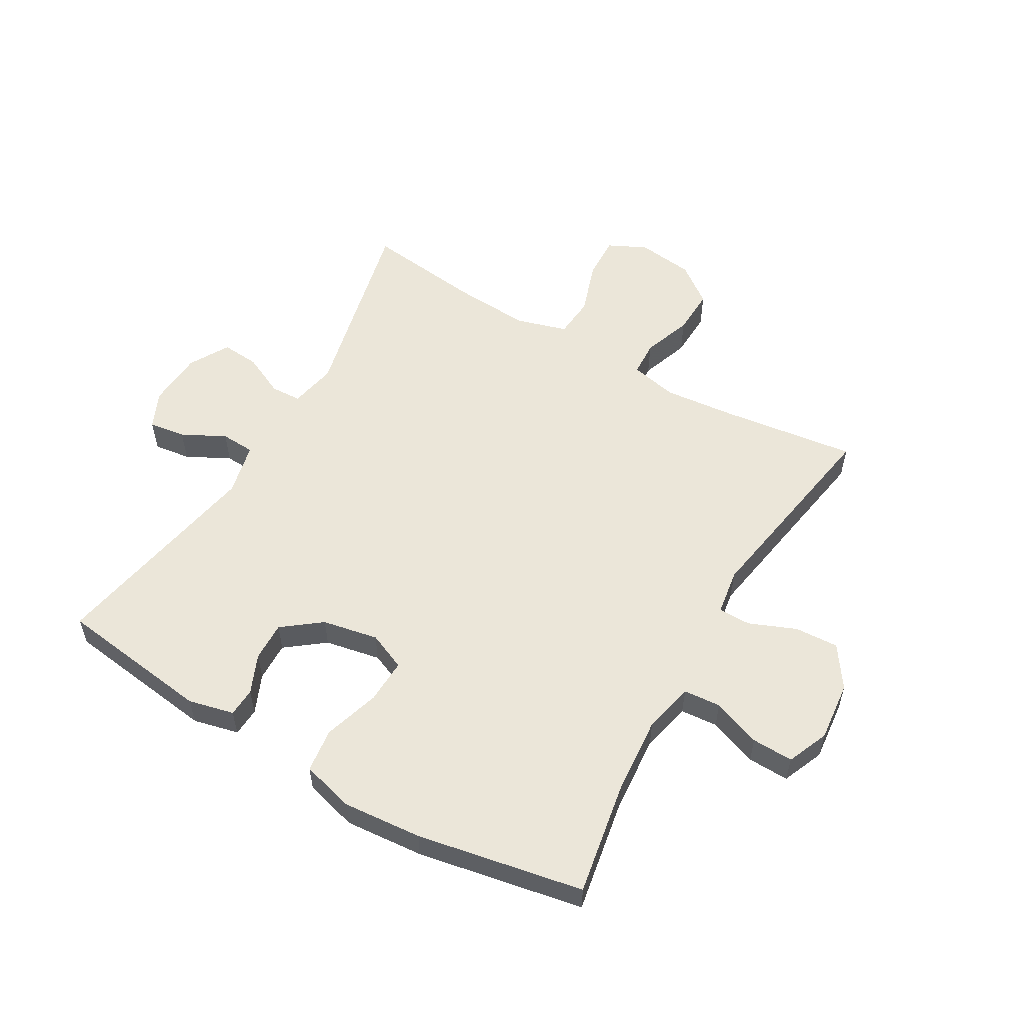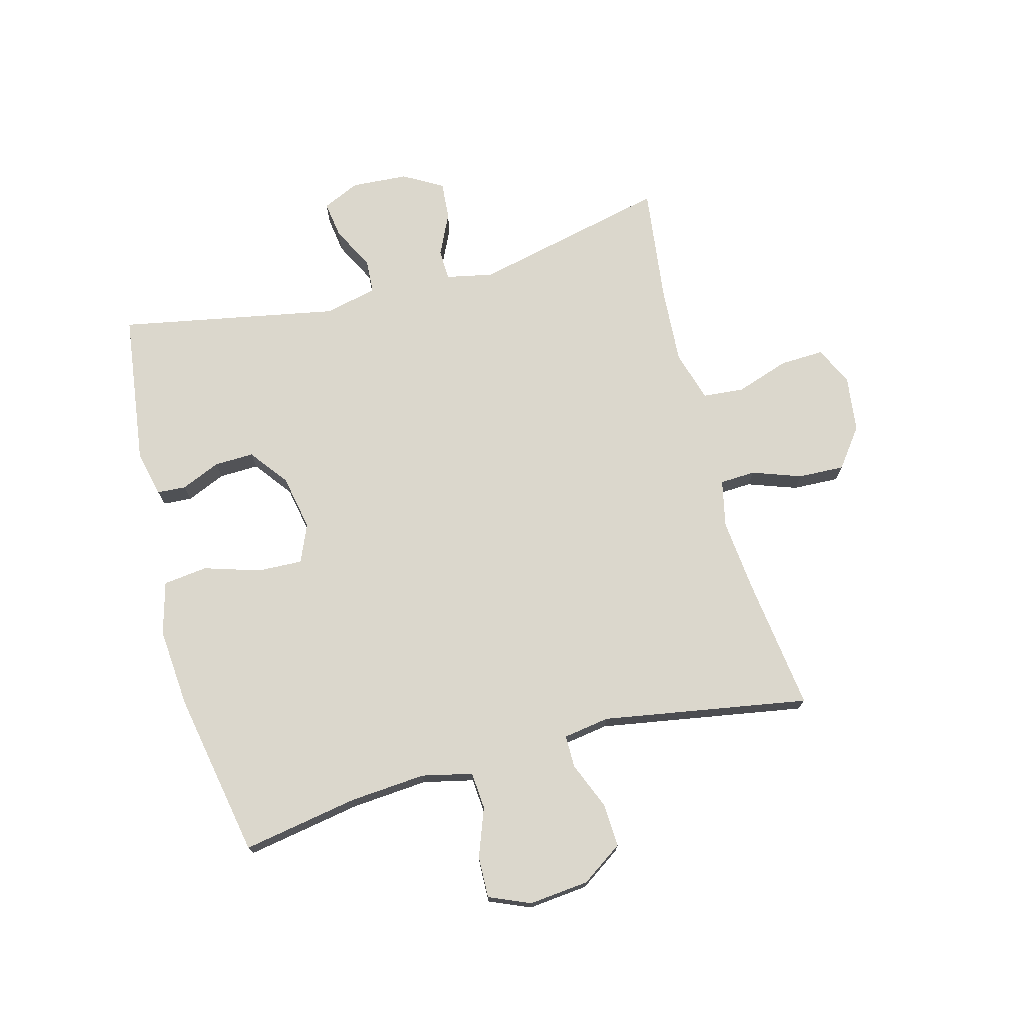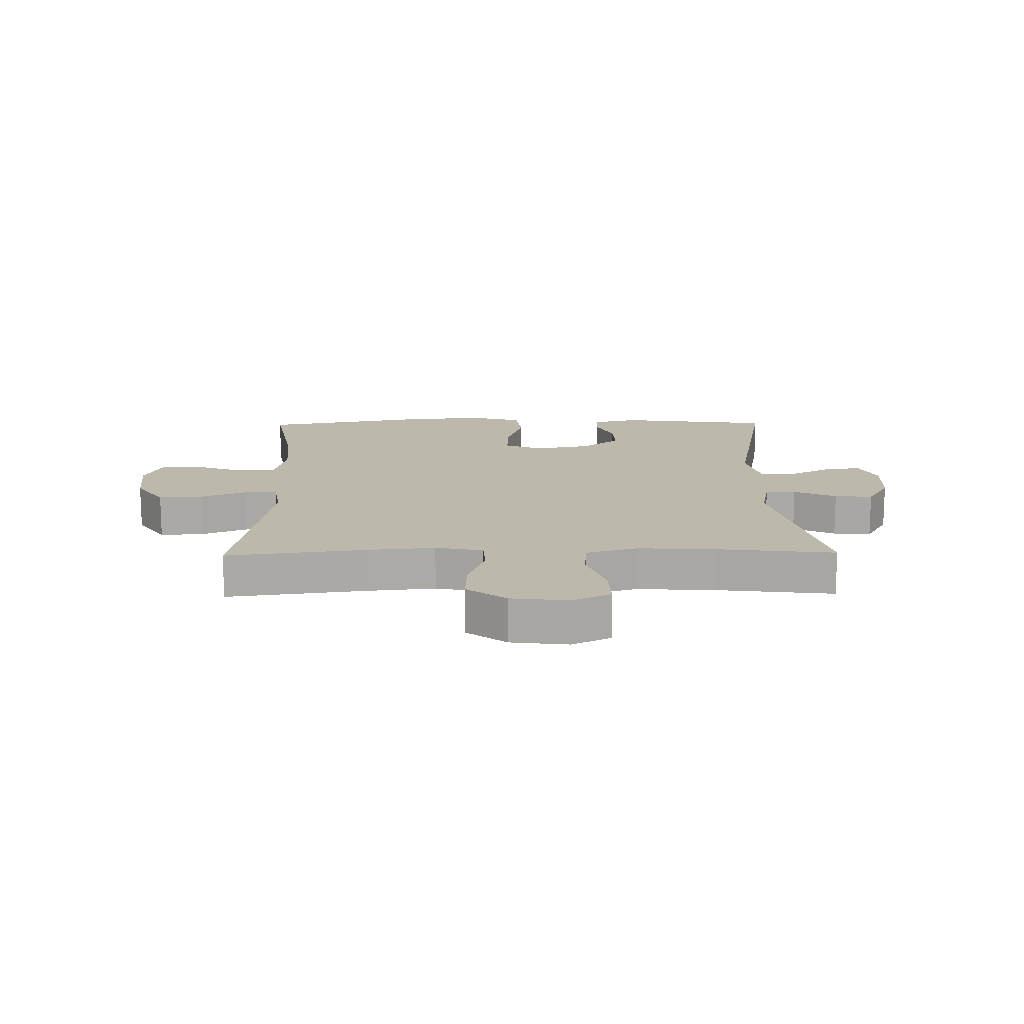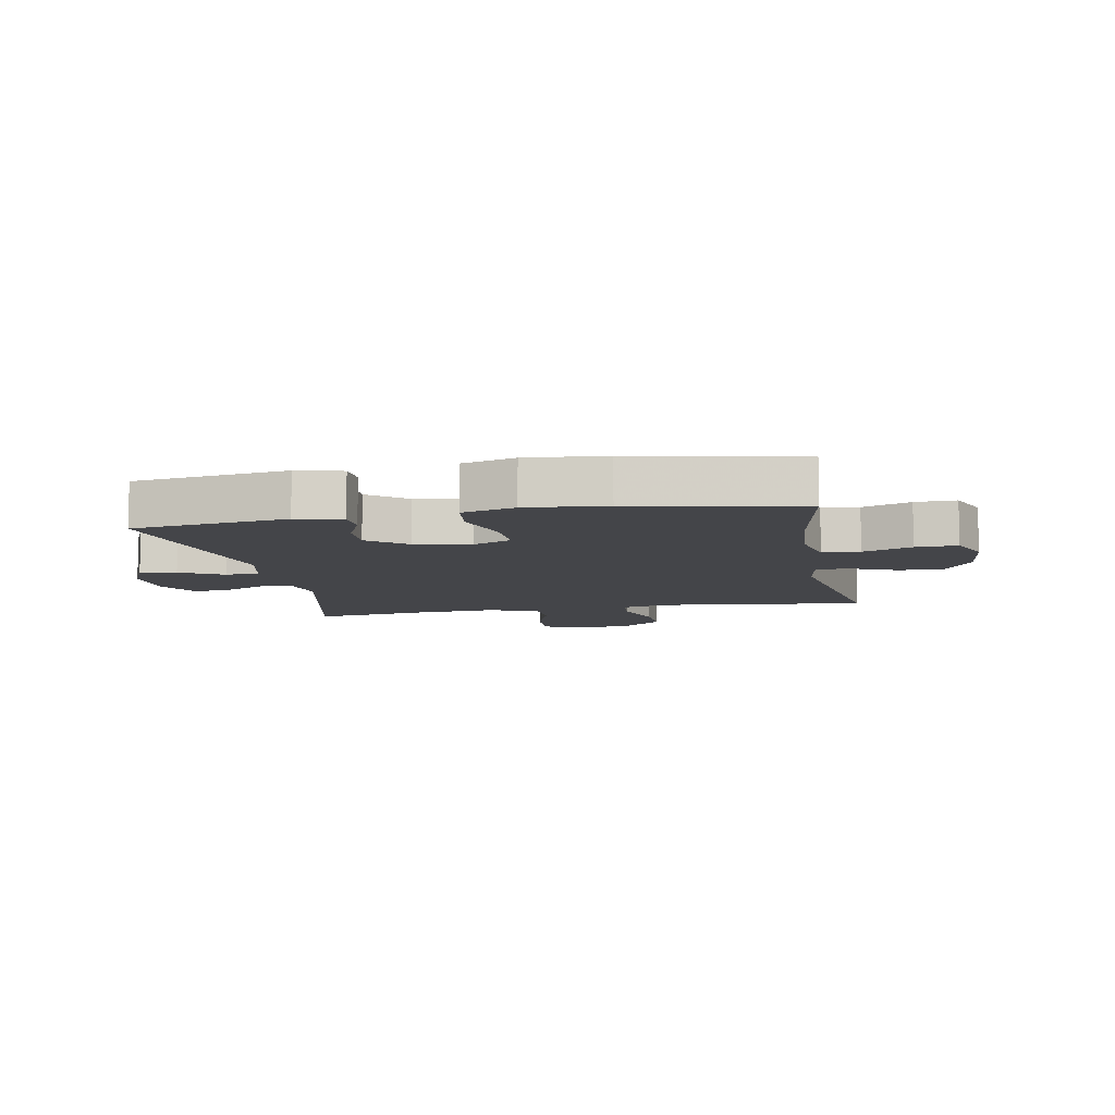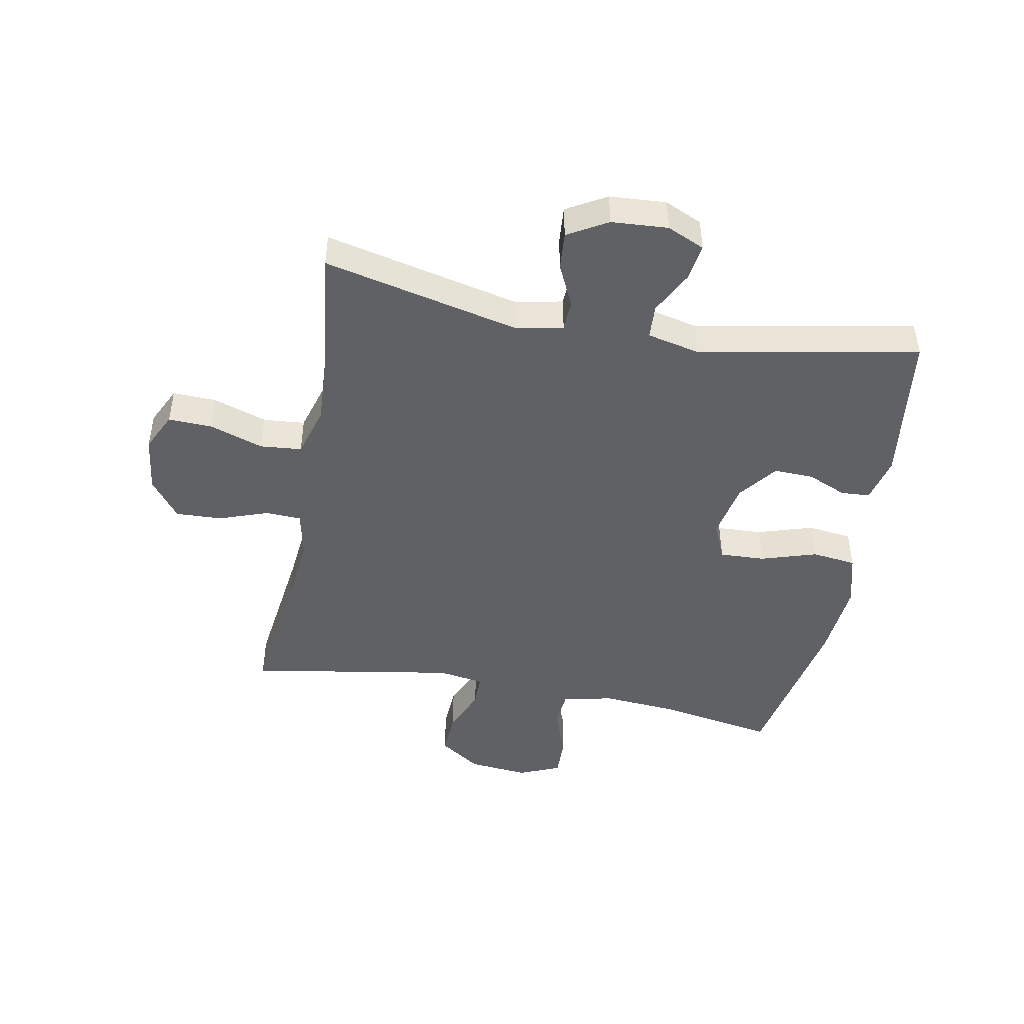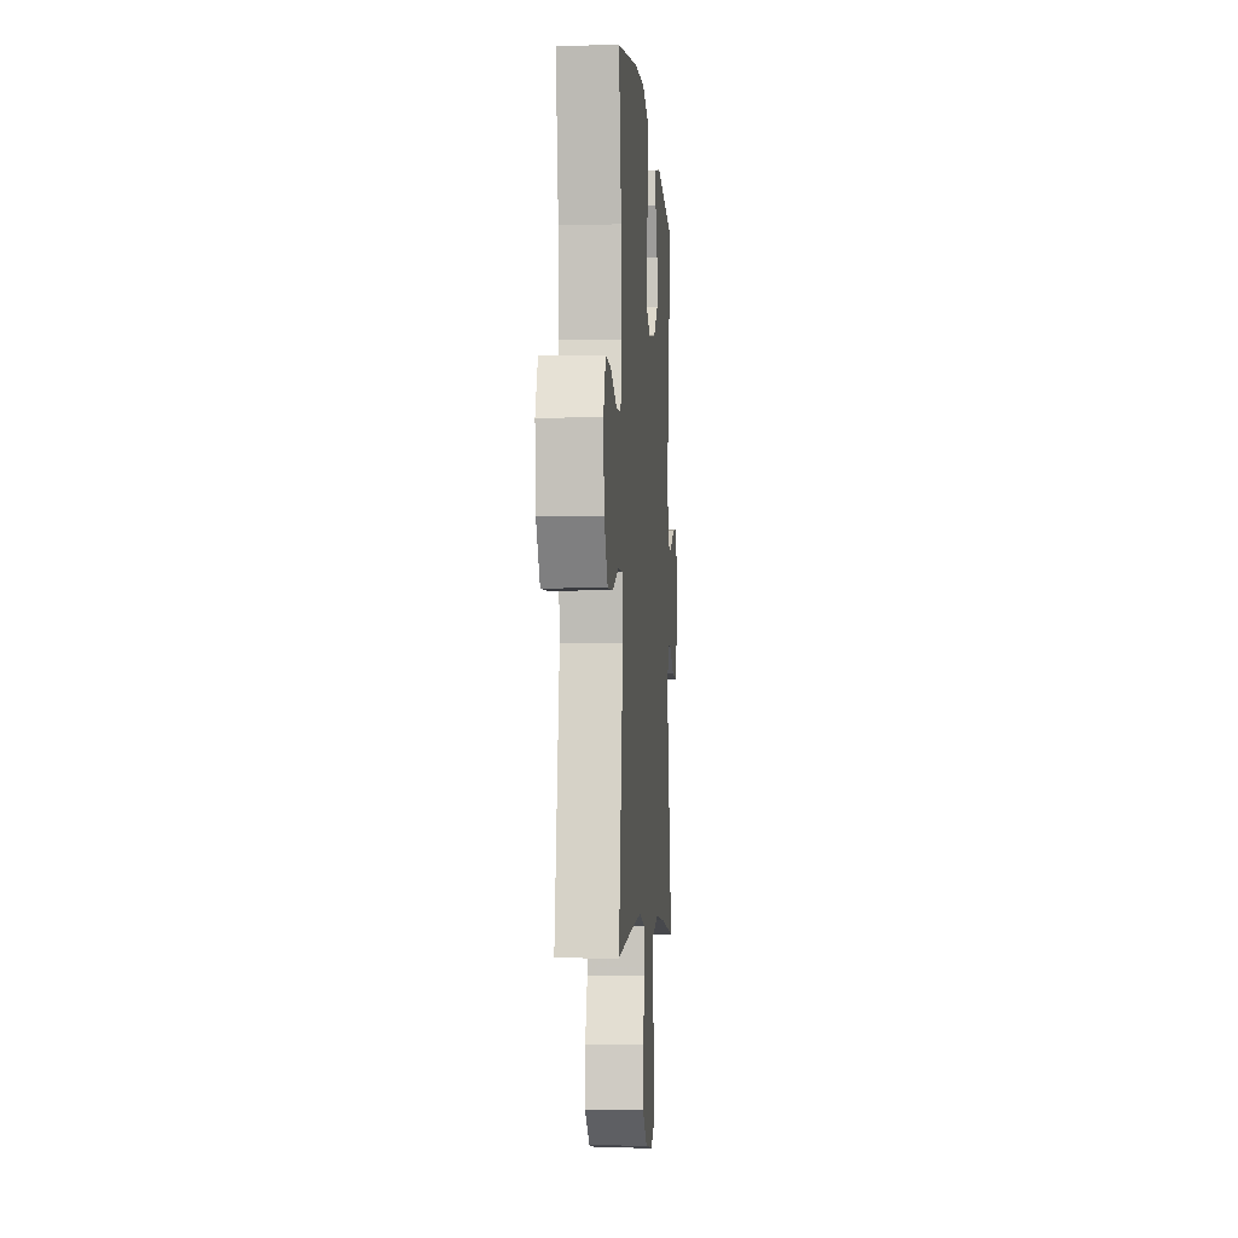
<metadata>
{"format":"obj","ext":"obj","renderer":"f3d","projection":"perspective","resolution":1024,"background":"white","views":[{"elev":55.8,"azim":30.1,"up":"+Y"},{"elev":73.2,"azim":75.1,"up":"+Y"},{"elev":14.7,"azim":179.0,"up":"+Y"},{"elev":-9.0,"azim":10.6,"up":"+Y"},{"elev":-46.2,"azim":-100.6,"up":"+Y"},{"elev":-4.6,"azim":94.2,"up":"+Z"}]}
</metadata>
<code>
v -0.5 0.07 0.5
v -0.243 0.07 0.534
v -0.167 0.07 0.516
v -0.164 0.07 0.468
v -0.192 0.07 0.403
v -0.194 0.07 0.337
v -0.13 0.07 0.288
v -0.037 0.07 0.27
v 0.026 0.07 0.297
v 0.023 0.07 0.372
v -0.006 0.07 0.465
v 0.003 0.07 0.539
v 0.091 0.07 0.563
v 0.223 0.07 0.552
v 0.5 0.07 0.5
v 0.466 0.07 0.307
v 0.456 0.07 0.18
v 0.475 0.07 0.096
v 0.537 0.07 0.091
v 0.618 0.07 0.121
v 0.687 0.07 0.123
v 0.716 0.07 0.054
v 0.706 0.07 -0.046
v 0.659 0.07 -0.115
v 0.586 0.07 -0.111
v 0.508 0.07 -0.079
v 0.454 0.07 -0.079
v 0.442 0.07 -0.156
v 0.5 0.07 -0.5
v 0.277 0.07 -0.471
v 0.156 0.07 -0.459
v 0.077 0.07 -0.476
v 0.074 0.07 -0.535
v 0.103 0.07 -0.617
v 0.106 0.07 -0.694
v 0.041 0.07 -0.743
v -0.054 0.07 -0.755
v -0.118 0.07 -0.724
v -0.115 0.07 -0.651
v -0.085 0.07 -0.562
v -0.091 0.07 -0.493
v -0.176 0.07 -0.468
v -0.305 0.07 -0.476
v -0.5 0.07 -0.5
v -0.425 0.07 -0.174
v -0.441 0.07 -0.096
v -0.492 0.07 -0.094
v -0.562 0.07 -0.127
v -0.625 0.07 -0.132
v -0.663 0.07 -0.066
v -0.669 0.07 0.028
v -0.641 0.07 0.09
v -0.58 0.07 0.081
v -0.508 0.07 0.044
v -0.451 0.07 0.047
v -0.431 0.07 0.135
v -0.5 0 0.5
v -0.243 0 0.534
v -0.167 0 0.516
v -0.164 0 0.468
v -0.192 0 0.403
v -0.194 0 0.337
v -0.13 0 0.288
v -0.037 0 0.27
v 0.026 0 0.297
v 0.023 0 0.372
v -0.006 0 0.465
v 0.003 0 0.539
v 0.091 0 0.563
v 0.223 0 0.552
v 0.5 0 0.5
v 0.466 0 0.307
v 0.456 0 0.18
v 0.475 0 0.096
v 0.537 0 0.091
v 0.618 0 0.121
v 0.687 0 0.123
v 0.716 0 0.054
v 0.706 0 -0.046
v 0.659 0 -0.115
v 0.586 0 -0.111
v 0.508 0 -0.079
v 0.454 0 -0.079
v 0.442 0 -0.156
v 0.5 0 -0.5
v 0.277 0 -0.471
v 0.156 0 -0.459
v 0.077 0 -0.476
v 0.074 0 -0.535
v 0.103 0 -0.617
v 0.106 0 -0.694
v 0.041 0 -0.743
v -0.054 0 -0.755
v -0.118 0 -0.724
v -0.115 0 -0.651
v -0.085 0 -0.562
v -0.091 0 -0.493
v -0.176 0 -0.468
v -0.305 0 -0.476
v -0.5 0 -0.5
v -0.425 0 -0.174
v -0.441 0 -0.096
v -0.492 0 -0.094
v -0.562 0 -0.127
v -0.625 0 -0.132
v -0.663 0 -0.066
v -0.669 0 0.028
v -0.641 0 0.09
v -0.58 0 0.081
v -0.508 0 0.044
v -0.451 0 0.047
v -0.431 0 0.135
f 51 52 53 54
f 51 54 55
f 50 51 55
f 47 48 49 50
f 46 47 50 55
f 45 46 55 56
f 43 44 45
f 42 43 45 56
f 37 38 39 40
f 37 40 41
f 36 37 41
f 33 34 35 36
f 32 33 36 41
f 31 32 41 42
f 28 29 30
f 27 28 30 31
f 23 24 25 26
f 23 26 27
f 22 23 27
f 19 20 21 22
f 18 19 22 27
f 17 18 27 31
f 13 14 15 16
f 10 11 12 13
f 9 10 13 16
f 8 9 16 17
f 2 3 4 5
f 2 5 6
f 1 2 6
f 56 1 6 7
f 8 17 31 42
f 7 8 42 56
f 110 109 108 107
f 111 110 107
f 111 107 106
f 106 105 104 103
f 111 106 103 102
f 112 111 102 101
f 101 100 99
f 112 101 99 98
f 96 95 94 93
f 97 96 93
f 97 93 92
f 92 91 90 89
f 97 92 89 88
f 98 97 88 87
f 86 85 84
f 87 86 84 83
f 82 81 80 79
f 83 82 79
f 83 79 78
f 78 77 76 75
f 83 78 75 74
f 87 83 74 73
f 72 71 70 69
f 69 68 67 66
f 72 69 66 65
f 73 72 65 64
f 61 60 59 58
f 62 61 58
f 62 58 57
f 63 62 57 112
f 98 87 73 64
f 112 98 64 63
f 1 57 58 2
f 2 58 59 3
f 3 59 60 4
f 4 60 61 5
f 5 61 62 6
f 6 62 63 7
f 7 63 64 8
f 8 64 65 9
f 9 65 66 10
f 10 66 67 11
f 11 67 68 12
f 12 68 69 13
f 13 69 70 14
f 14 70 71 15
f 15 71 72 16
f 16 72 73 17
f 17 73 74 18
f 18 74 75 19
f 19 75 76 20
f 20 76 77 21
f 21 77 78 22
f 22 78 79 23
f 23 79 80 24
f 24 80 81 25
f 25 81 82 26
f 26 82 83 27
f 27 83 84 28
f 28 84 85 29
f 29 85 86 30
f 30 86 87 31
f 31 87 88 32
f 32 88 89 33
f 33 89 90 34
f 34 90 91 35
f 35 91 92 36
f 36 92 93 37
f 37 93 94 38
f 38 94 95 39
f 39 95 96 40
f 40 96 97 41
f 41 97 98 42
f 42 98 99 43
f 43 99 100 44
f 44 100 101 45
f 45 101 102 46
f 46 102 103 47
f 47 103 104 48
f 48 104 105 49
f 49 105 106 50
f 50 106 107 51
f 51 107 108 52
f 52 108 109 53
f 53 109 110 54
f 54 110 111 55
f 55 111 112 56
f 56 112 57 1

</code>
